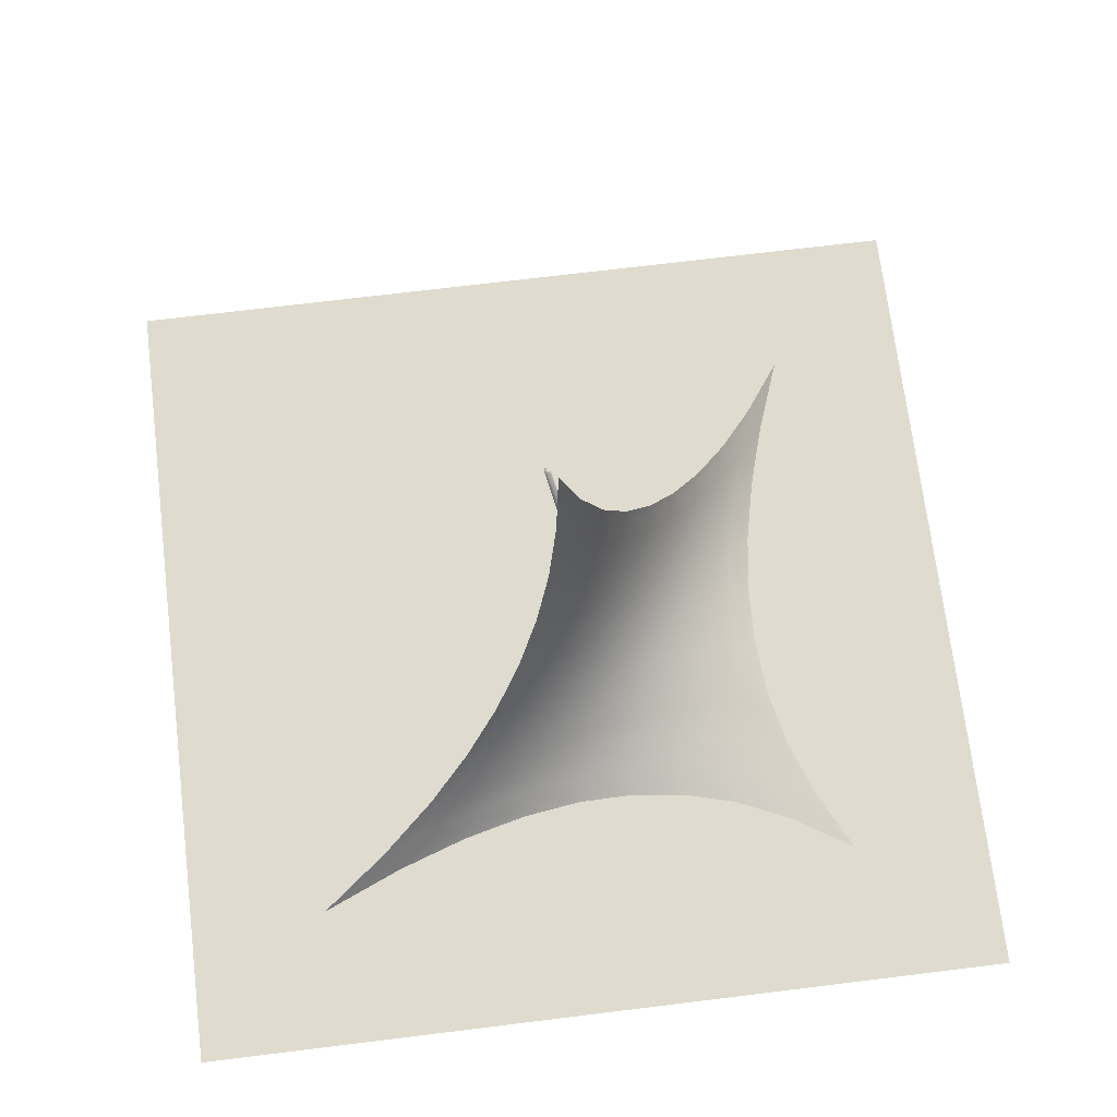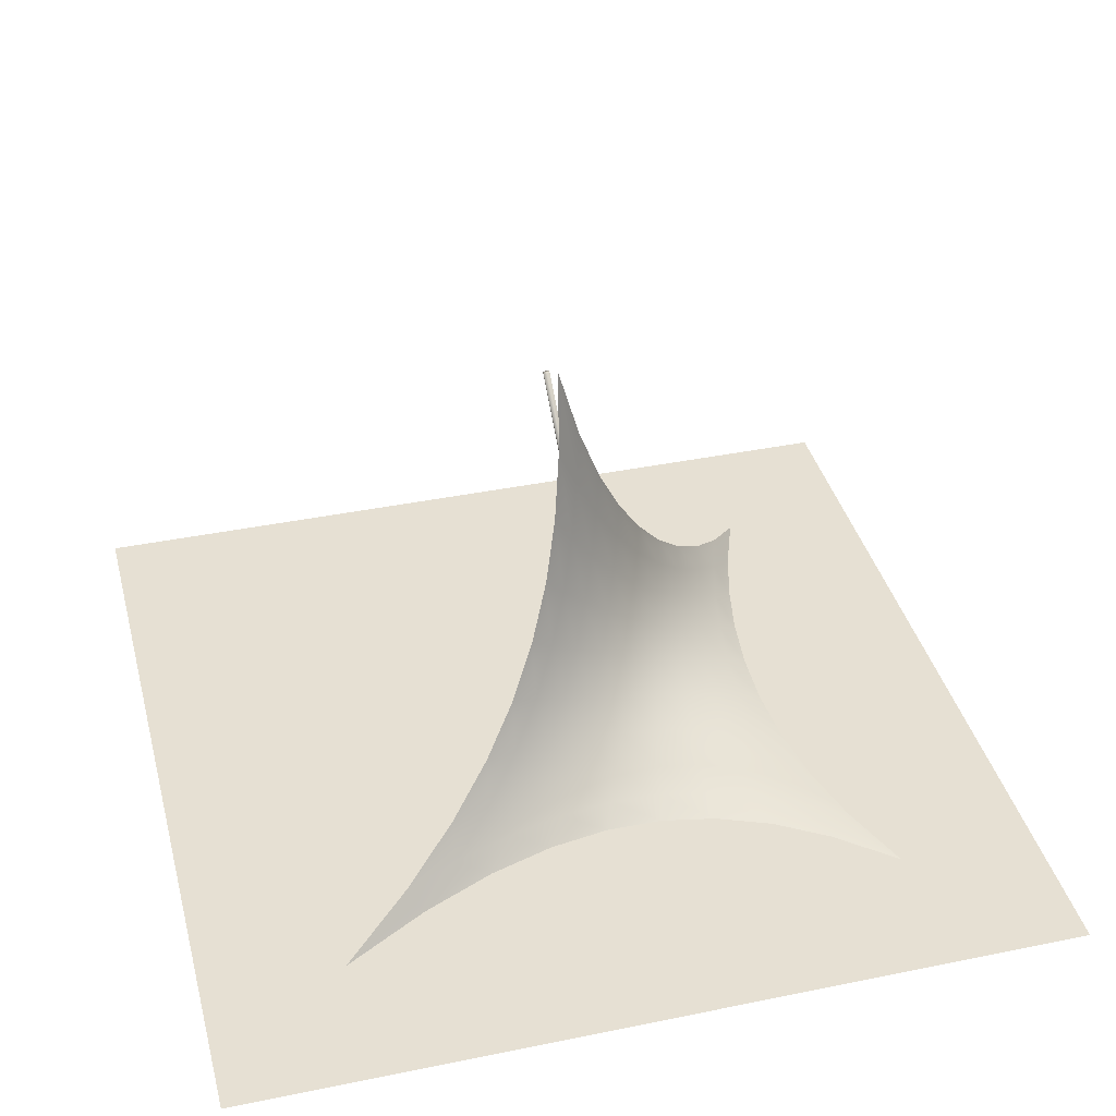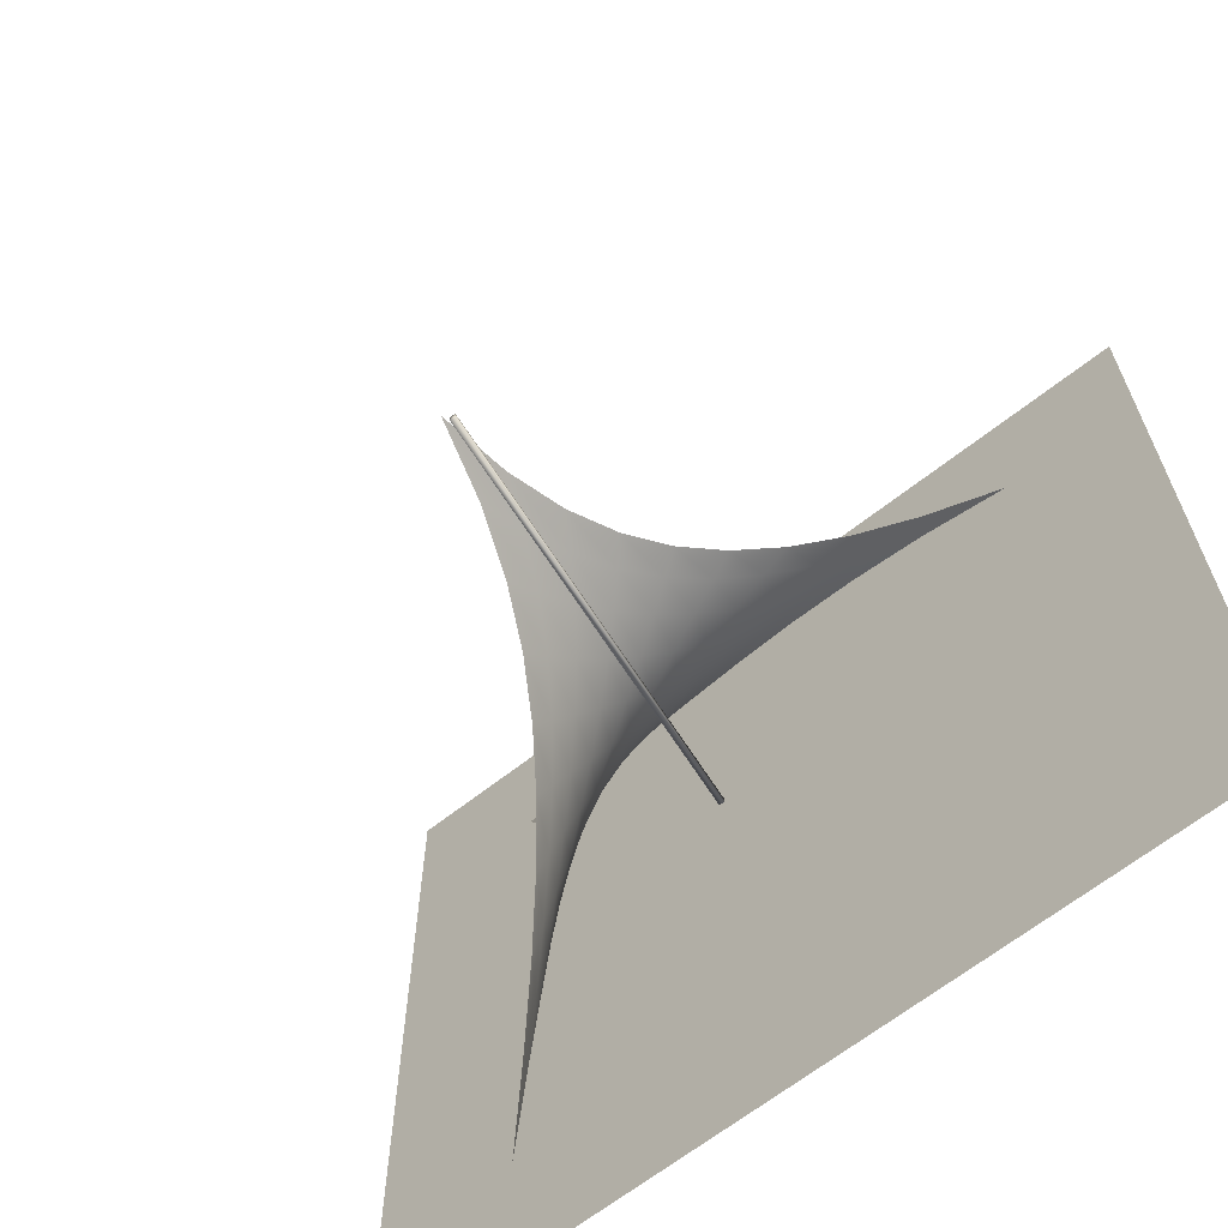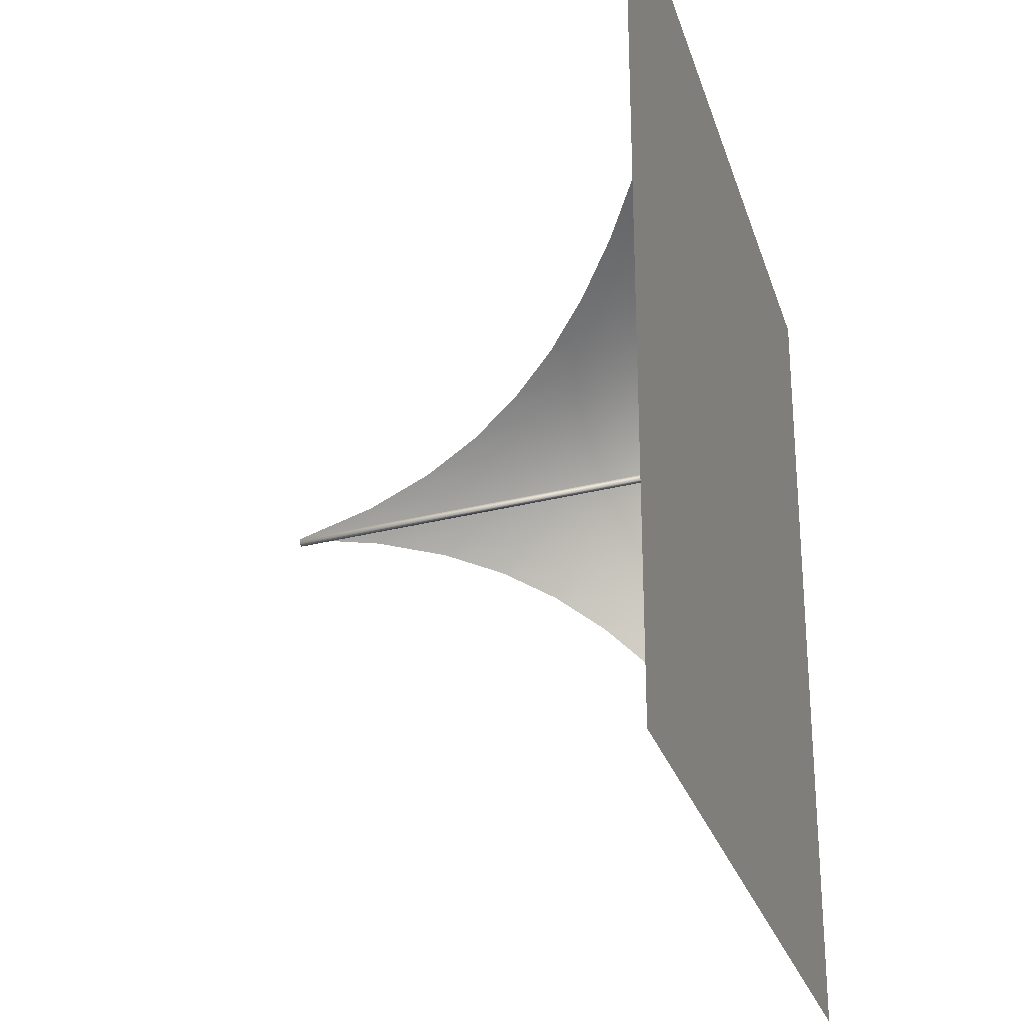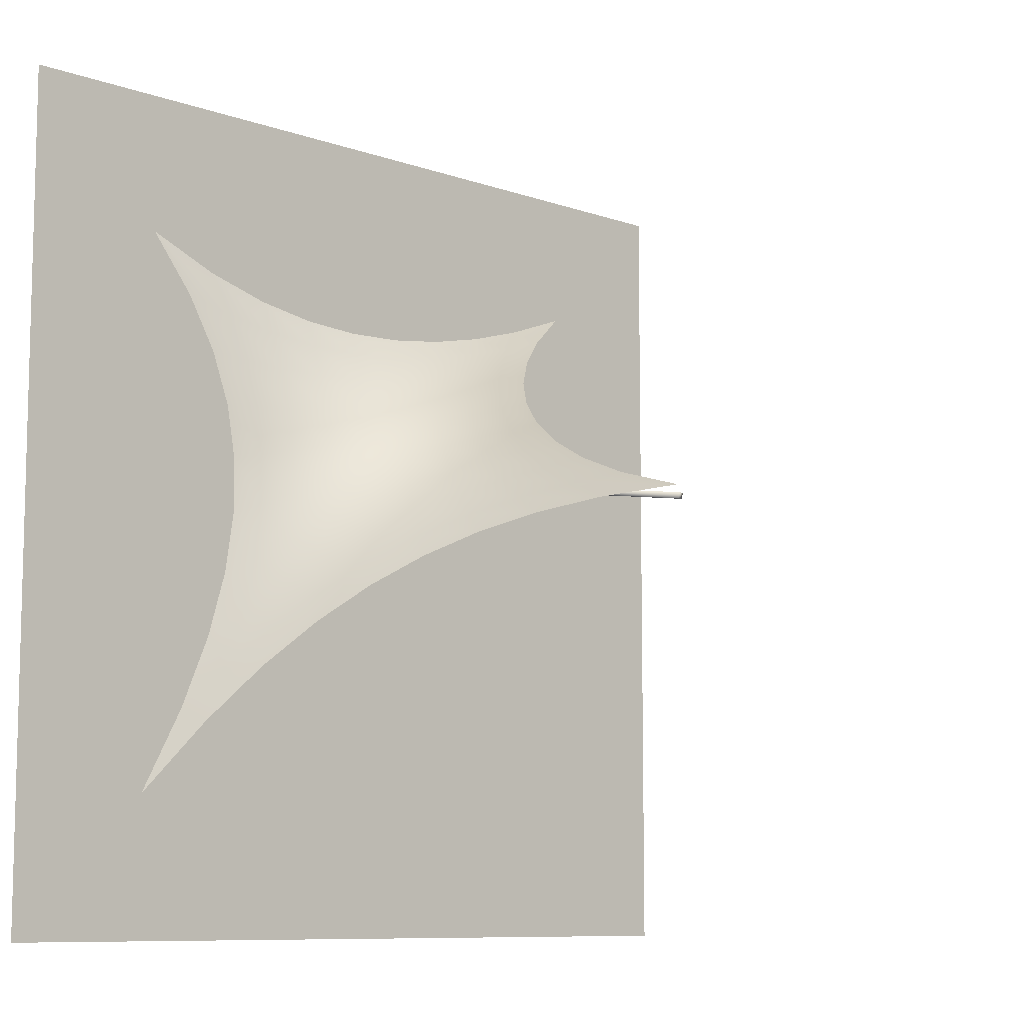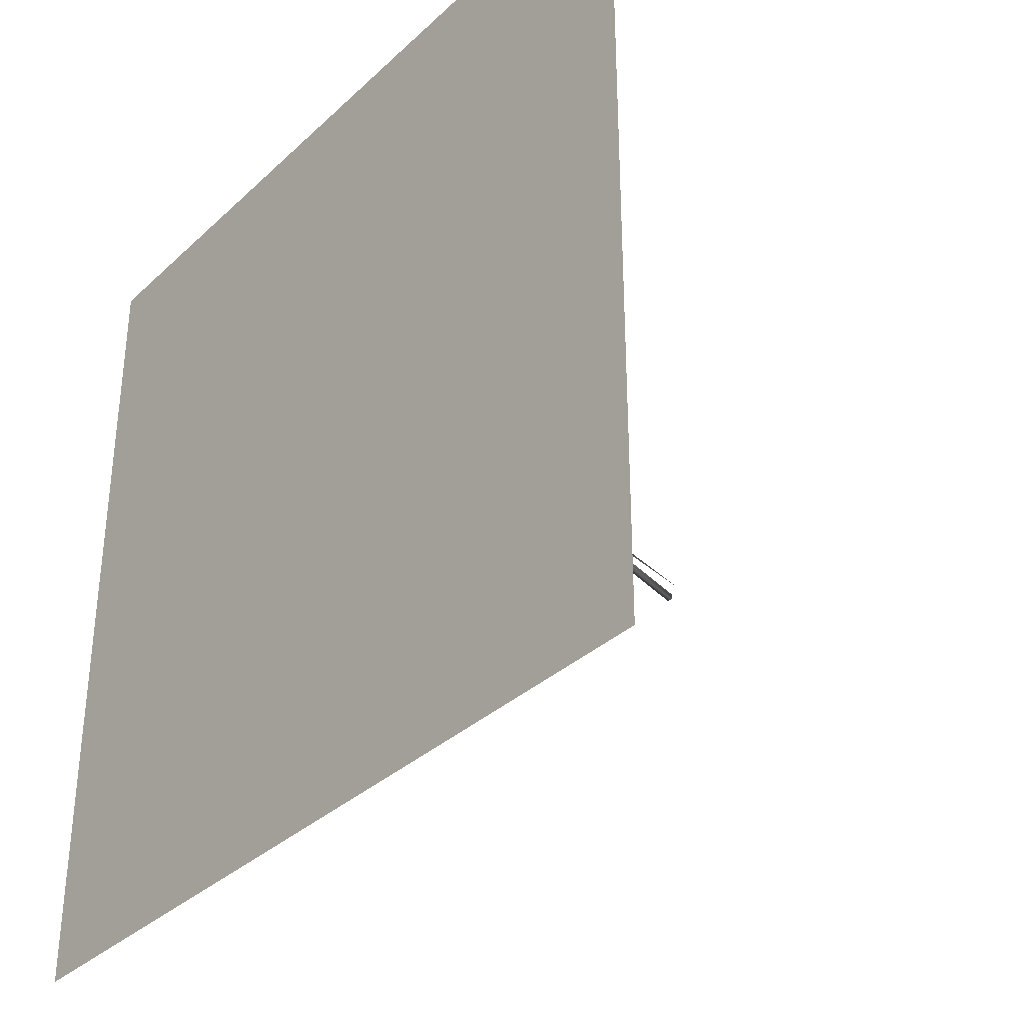
<metadata>
{"format":"obj","ext":"obj","renderer":"f3d","projection":"perspective","resolution":1024,"background":"white","views":[{"elev":70.5,"azim":-7.0,"up":"+Y"},{"elev":38.3,"azim":-14.5,"up":"+Y"},{"elev":-65.3,"azim":-141.6,"up":"+Z"},{"elev":-27.1,"azim":-74.2,"up":"+Z"},{"elev":-9.1,"azim":136.7,"up":"+Z"},{"elev":-34.3,"azim":50.9,"up":"+Z"}]}
</metadata>
<code>
v 0.025 0.025 0.025
v 0.975 0.025 0.025
v 0.025 0.025 0.975
v 0.975 0.025 0.975
v 0.5578 0.02916 0.5578
v 0.5641 0.03005 0.5578
v 0.4929 0.5266 0.4866
v 0.4866 0.5257 0.4866
v 0.5578 0.03005 0.5641
v 0.564 0.03094 0.564
v 0.4928 0.5275 0.4928
v 0.4866 0.5266 0.4929
v 0.817 0.0257 0.8163
v 0.7777 0.04109 0.7468
v 0.7524 0.05318 0.6831
v 0.7376 0.06243 0.6215
v 0.7316 0.06864 0.5598
v 0.7333 0.0713 0.4966
v 0.7422 0.06965 0.43
v 0.7583 0.06262 0.3581
v 0.7825 0.04862 0.2779
v 0.8168 0.02513 0.184
v 0.7474 0.04109 0.7771
v 0.7302 0.05192 0.7296
v 0.7151 0.06325 0.6765
v 0.7065 0.07339 0.6219
v 0.704 0.08143 0.5659
v 0.7074 0.08694 0.5084
v 0.7163 0.08909 0.4486
v 0.7302 0.08719 0.3864
v 0.7484 0.08105 0.3222
v 0.7673 0.07282 0.2628
v 0.6835 0.05325 0.7519
v 0.6768 0.06332 0.7148
v 0.6713 0.07472 0.671
v 0.6689 0.08624 0.6234
v 0.6706 0.09688 0.5736
v 0.6762 0.1059 0.5222
v 0.6854 0.1125 0.4699
v 0.6974 0.1165 0.4175
v 0.711 0.1178 0.3673
v 0.7238 0.1177 0.3237
v 0.6217 0.06249 0.7372
v 0.622 0.07339 0.7061
v 0.6236 0.08624 0.6687
v 0.6271 0.1001 0.627
v 0.6331 0.114 0.5827
v 0.6413 0.1272 0.5372
v 0.6514 0.1389 0.4915
v 0.6627 0.1488 0.4472
v 0.674 0.1565 0.4065
v 0.6842 0.1623 0.3721
v 0.56 0.0687 0.7313
v 0.566 0.08149 0.7037
v 0.5737 0.09695 0.6704
v 0.5828 0.114 0.6329
v 0.5932 0.132 0.5931
v 0.6044 0.1501 0.5524
v 0.6162 0.1674 0.5121
v 0.6277 0.1833 0.4738
v 0.6384 0.1972 0.4395
v 0.6474 0.2085 0.4109
v 0.4966 0.07136 0.733
v 0.5084 0.087 0.7072
v 0.5222 0.1059 0.676
v 0.5372 0.1272 0.6412
v 0.5524 0.1501 0.6044
v 0.5671 0.1736 0.5671
v 0.5809 0.1972 0.5307
v 0.5935 0.2199 0.4967
v 0.6044 0.2405 0.4665
v 0.6132 0.2578 0.4417
v 0.4299 0.06971 0.742
v 0.4485 0.08916 0.7161
v 0.4698 0.1126 0.6852
v 0.4914 0.139 0.6513
v 0.512 0.1674 0.6161
v 0.5307 0.1973 0.5809
v 0.5471 0.2279 0.5471
v 0.561 0.2585 0.5158
v 0.5725 0.2873 0.4882
v 0.5813 0.312 0.4655
v 0.3578 0.06268 0.7581
v 0.3862 0.08726 0.73
v 0.4173 0.1165 0.6973
v 0.4471 0.1488 0.6626
v 0.4737 0.1833 0.6276
v 0.4966 0.2199 0.5935
v 0.5157 0.2585 0.5611
v 0.5311 0.2985 0.5312
v 0.543 0.3381 0.5048
v 0.5519 0.3731 0.4832
v 0.2775 0.04869 0.7823
v 0.3218 0.08111 0.7483
v 0.3671 0.1179 0.7109
v 0.4063 0.1565 0.674
v 0.4393 0.1972 0.6383
v 0.4664 0.2406 0.6044
v 0.488 0.2873 0.5725
v 0.5047 0.3381 0.5431
v 0.5167 0.3927 0.5167
v 0.525 0.4445 0.4947
v 0.1833 0.02519 0.8167
v 0.2623 0.07288 0.7672
v 0.3234 0.1177 0.7238
v 0.3719 0.1624 0.6841
v 0.4107 0.2085 0.6474
v 0.4415 0.2578 0.6131
v 0.4654 0.312 0.5813
v 0.483 0.3732 0.552
v 0.4946 0.4445 0.525
v 0.5 0.5317 0.5
f 1 3 4
f 1 4 2
f 5 8 6
f 6 8 7
f 5 10 9
f 5 6 10
f 5 9 8
f 8 9 12
f 8 12 11
f 8 11 7
f 6 11 10
f 6 7 11
f 10 12 9
f 10 11 12
f 13 23 24
f 13 24 14
f 14 24 25
f 14 25 15
f 15 25 26
f 15 26 16
f 16 26 27
f 16 27 17
f 17 27 28
f 17 28 18
f 18 28 29
f 18 29 19
f 19 29 30
f 19 30 20
f 20 30 31
f 20 31 21
f 21 31 32
f 21 32 22
f 23 33 34
f 23 34 24
f 24 34 35
f 24 35 25
f 25 35 36
f 25 36 26
f 26 36 37
f 26 37 27
f 27 37 38
f 27 38 28
f 28 38 39
f 28 39 29
f 29 39 40
f 29 40 30
f 30 40 41
f 30 41 31
f 31 41 42
f 31 42 32
f 33 43 44
f 33 44 34
f 34 44 45
f 34 45 35
f 35 45 46
f 35 46 36
f 36 46 47
f 36 47 37
f 37 47 48
f 37 48 38
f 38 48 49
f 38 49 39
f 39 49 50
f 39 50 40
f 40 50 51
f 40 51 41
f 41 51 52
f 41 52 42
f 43 53 54
f 43 54 44
f 44 54 55
f 44 55 45
f 45 55 56
f 45 56 46
f 46 56 57
f 46 57 47
f 47 57 58
f 47 58 48
f 48 58 59
f 48 59 49
f 49 59 60
f 49 60 50
f 50 60 61
f 50 61 51
f 51 61 62
f 51 62 52
f 53 63 64
f 53 64 54
f 54 64 65
f 54 65 55
f 55 65 66
f 55 66 56
f 56 66 67
f 56 67 57
f 57 67 68
f 57 68 58
f 58 68 69
f 58 69 59
f 59 69 70
f 59 70 60
f 60 70 71
f 60 71 61
f 61 71 72
f 61 72 62
f 63 73 74
f 63 74 64
f 64 74 75
f 64 75 65
f 65 75 76
f 65 76 66
f 66 76 77
f 66 77 67
f 67 77 78
f 67 78 68
f 68 78 79
f 68 79 69
f 69 79 80
f 69 80 70
f 70 80 81
f 70 81 71
f 71 81 82
f 71 82 72
f 73 83 84
f 73 84 74
f 74 84 85
f 74 85 75
f 75 85 86
f 75 86 76
f 76 86 87
f 76 87 77
f 77 87 88
f 77 88 78
f 78 88 89
f 78 89 79
f 79 89 90
f 79 90 80
f 80 90 91
f 80 91 81
f 81 91 92
f 81 92 82
f 83 93 94
f 83 94 84
f 84 94 95
f 84 95 85
f 85 95 96
f 85 96 86
f 86 96 97
f 86 97 87
f 87 97 98
f 87 98 88
f 88 98 99
f 88 99 89
f 89 99 100
f 89 100 90
f 90 100 101
f 90 101 91
f 91 101 102
f 91 102 92
f 93 103 104
f 93 104 94
f 94 104 105
f 94 105 95
f 95 105 106
f 95 106 96
f 96 106 107
f 96 107 97
f 97 107 108
f 97 108 98
f 98 108 109
f 98 109 99
f 99 109 110
f 99 110 100
f 100 110 111
f 100 111 101
f 101 111 112
f 101 112 102

</code>
